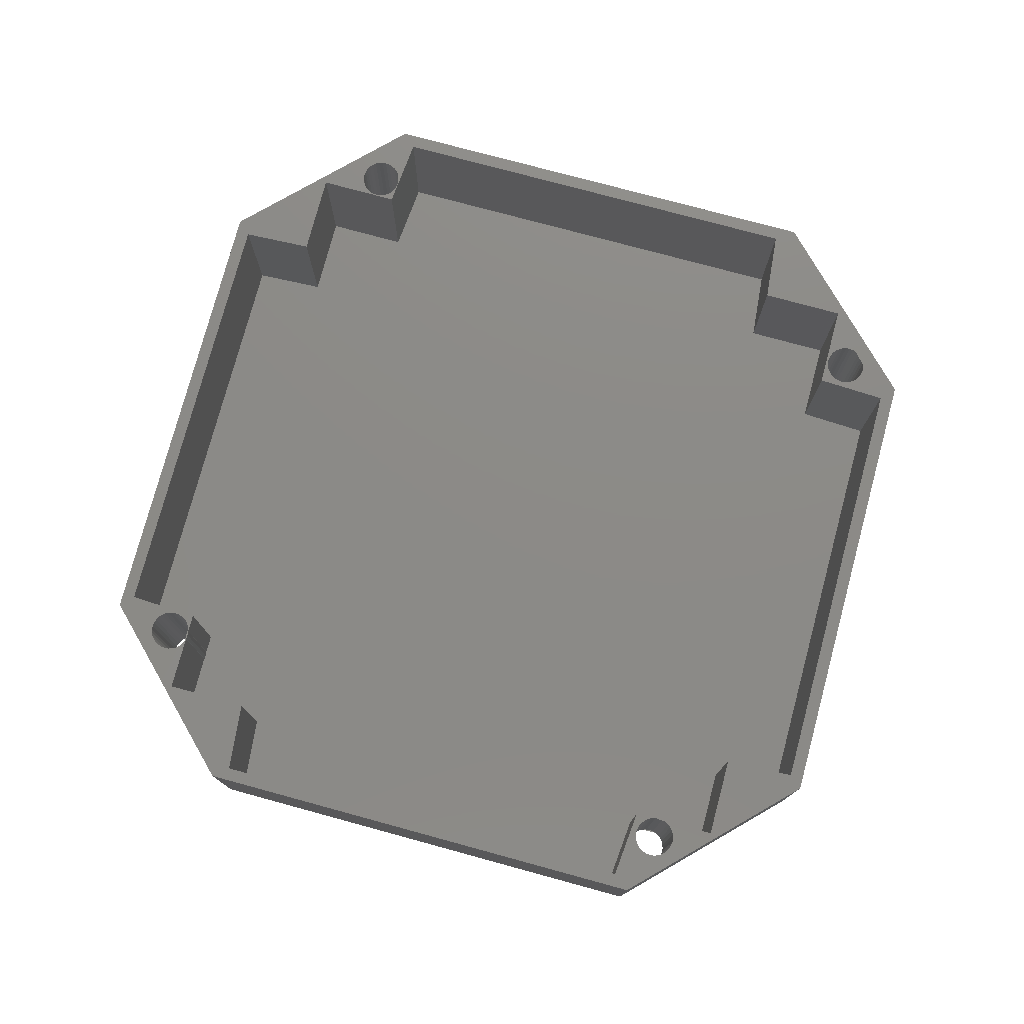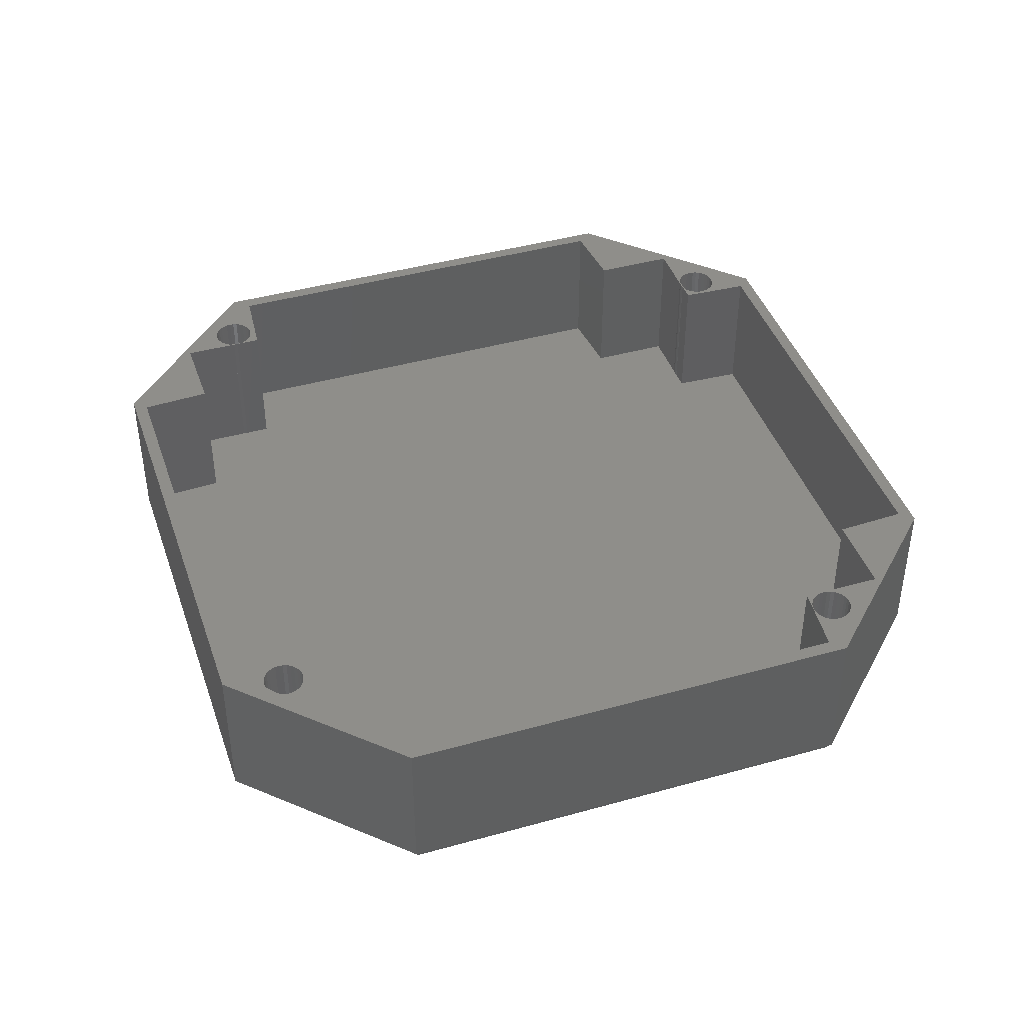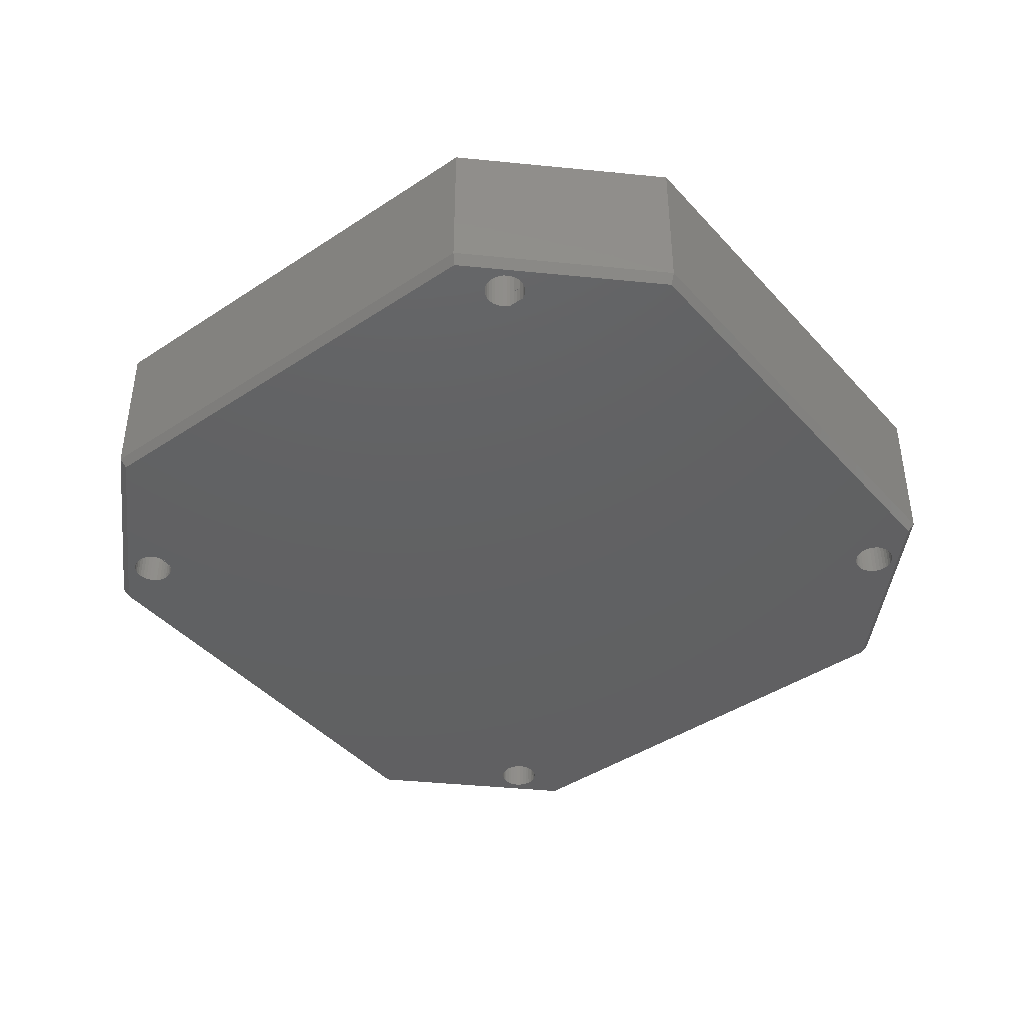
<metadata>
{"format":"stl","ext":"stl","renderer":"f3d","projection":"perspective","resolution":1024,"background":"white","views":[{"elev":77.0,"azim":60.1,"up":"+Z"},{"elev":42.8,"azim":-153.5,"up":"+Z"},{"elev":-42.8,"azim":83.2,"up":"+Z"}]}
</metadata>
<code>
# stl→obj: 332 verts, 676 faces
v -40.12 7.657 0
v -39.73 7.618 0
v -39.73 7.618 16
v -40.12 7.657 16
v -39.36 7.505 0
v -39.36 7.505 16
v -39.01 7.32 16
v -39.01 7.32 0
v -38.71 7.071 16
v -38.71 7.071 0
v -38.46 6.768 16
v -38.46 6.768 0
v -38.27 6.422 16
v -38.27 6.422 0
v -38.16 6.047 16
v -38.16 6.047 0
v -38.12 5.657 16
v -38.12 5.657 0
v -38.16 5.267 16
v -38.16 5.267 0
v -38.27 4.892 16
v -38.27 4.891 0
v -38.46 4.546 16
v -38.46 4.546 0
v -38.71 4.243 16
v -38.71 4.243 0
v -39.01 3.994 16
v -39.01 3.994 0
v -39.36 3.809 16
v -39.36 3.809 0
v -39.73 3.695 16
v -39.73 3.695 0
v -40.12 3.657 16
v -40.12 3.657 0
v -40.51 3.695 16
v -40.51 3.695 0
v -40.89 3.809 16
v -40.89 3.809 0
v -41.23 3.994 16
v -41.23 3.994 0
v -41.54 4.243 16
v -41.54 4.243 0
v -41.79 4.546 16
v -41.79 4.546 0
v -41.97 4.892 16
v -41.97 4.891 0
v -42.08 5.267 16
v -42.08 5.267 0
v -42.12 5.657 16
v -42.12 5.657 0
v -42.08 6.047 16
v -42.08 6.047 0
v -41.97 6.422 16
v -41.97 6.422 0
v -41.79 6.768 16
v -41.79 6.768 0
v -41.54 7.071 16
v -41.54 7.071 0
v -41.23 7.32 16
v -41.23 7.32 0
v -40.89 7.505 16
v -40.89 7.505 0
v -40.51 7.618 16
v -40.51 7.618 0
v -7.525 -40.1 16
v -7.487 -40.49 16
v -7.487 -40.49 0
v -7.525 -40.1 0
v -7.373 -40.86 16
v -7.373 -40.86 0
v -7.188 -41.21 16
v -7.188 -41.21 0
v -6.94 -41.51 16
v -6.94 -41.51 0
v -6.637 -41.76 16
v -6.637 -41.76 0
v -6.291 -41.95 16
v -6.291 -41.95 0
v -5.916 -42.06 16
v -5.916 -42.06 0
v -5.525 -42.1 16
v -5.525 -42.1 0
v -5.135 -42.06 16
v -5.135 -42.06 0
v -4.76 -41.95 16
v -4.76 -41.95 0
v -4.414 -41.76 16
v -4.414 -41.76 0
v -4.111 -41.51 16
v -4.111 -41.51 0
v -3.863 -41.21 16
v -3.863 -41.21 0
v -3.678 -40.86 16
v -3.678 -40.86 0
v -3.564 -40.49 16
v -3.564 -40.49 0
v -3.525 -40.1 16
v -3.525 -40.1 0
v -3.564 -39.71 16
v -3.564 -39.71 0
v -3.678 -39.33 16
v -3.678 -39.33 0
v -3.863 -38.99 16
v -3.863 -38.99 0
v -4.111 -38.68 16
v -4.111 -38.68 0
v -4.414 -38.44 16
v -4.414 -38.44 0
v -4.76 -38.25 16
v -4.76 -38.25 0
v -5.135 -38.14 16
v -5.135 -38.14 0
v -5.525 -38.1 16
v -5.525 -38.1 0
v -5.916 -38.14 16
v -5.916 -38.14 0
v -6.291 -38.25 16
v -6.291 -38.25 0
v -6.637 -38.44 16
v -6.637 -38.44 0
v -6.94 -38.68 16
v -6.94 -38.68 0
v -7.188 -38.99 16
v -7.188 -38.99 0
v -7.373 -39.33 16
v -7.373 -39.33 0
v -7.487 -39.71 0
v -7.487 -39.71 16
v 40.23 -7.502 6.104e-05
v 39.84 -7.463 6.104e-05
v 39.84 -7.463 16
v 40.23 -7.502 16
v 39.46 -7.35 6.104e-05
v 39.46 -7.35 16
v 39.12 -7.165 16
v 39.12 -7.165 6.104e-05
v 38.82 -6.916 16
v 38.82 -6.916 6.104e-05
v 38.57 -6.613 16
v 38.57 -6.613 6.104e-05
v 38.38 -6.267 16
v 38.38 -6.267 6.104e-05
v 38.27 -5.892 16
v 38.27 -5.892 6.104e-05
v 38.23 -5.502 16
v 38.23 -5.502 6.104e-05
v 38.27 -5.112 16
v 38.27 -5.112 6.104e-05
v 38.38 -4.737 16
v 38.38 -4.737 6.104e-05
v 38.57 -4.391 16
v 38.57 -4.391 6.104e-05
v 38.82 -4.088 16
v 38.82 -4.088 6.104e-05
v 39.12 -3.839 16
v 39.12 -3.839 6.104e-05
v 39.46 -3.654 16
v 39.46 -3.654 6.104e-05
v 39.84 -3.54 16
v 39.84 -3.54 6.104e-05
v 40.23 -3.502 16
v 40.23 -3.502 6.104e-05
v 40.62 -3.54 16
v 40.62 -3.54 6.104e-05
v 41 -3.654 16
v 41 -3.654 6.104e-05
v 41.34 -3.839 16
v 41.34 -3.839 6.104e-05
v 41.64 -4.088 16
v 41.64 -4.088 6.104e-05
v 41.89 -4.391 16
v 41.89 -4.391 6.104e-05
v 42.08 -4.737 16
v 42.08 -4.737 6.104e-05
v 42.19 -5.112 16
v 42.19 -5.112 6.104e-05
v 42.23 -5.502 16
v 42.23 -5.502 6.104e-05
v 42.19 -5.892 16
v 42.19 -5.892 6.104e-05
v 42.08 -6.267 16
v 42.08 -6.267 6.104e-05
v 41.89 -6.613 16
v 41.89 -6.613 6.104e-05
v 41.64 -6.916 16
v 41.64 -6.916 6.104e-05
v 41.34 -7.165 16
v 41.34 -7.165 6.104e-05
v 41 -7.35 16
v 41 -7.35 6.104e-05
v 40.62 -7.463 16
v 40.62 -7.463 6.104e-05
v 7.633 40.25 16
v 7.595 40.64 16
v 7.595 40.64 6.104e-05
v 7.633 40.25 6.104e-05
v 7.481 41.02 16
v 7.481 41.02 6.104e-05
v 7.296 41.36 16
v 7.296 41.36 6.104e-05
v 7.047 41.67 16
v 7.047 41.67 6.104e-05
v 6.744 41.92 16
v 6.744 41.92 6.104e-05
v 6.399 42.1 16
v 6.399 42.1 6.104e-05
v 6.023 42.22 16
v 6.023 42.22 6.104e-05
v 5.633 42.25 16
v 5.633 42.25 6.104e-05
v 5.243 42.22 16
v 5.243 42.22 6.104e-05
v 4.868 42.1 16
v 4.868 42.1 6.104e-05
v 4.522 41.92 16
v 4.522 41.92 6.104e-05
v 4.219 41.67 16
v 4.219 41.67 6.104e-05
v 3.97 41.36 16
v 3.97 41.36 6.104e-05
v 3.786 41.02 16
v 3.786 41.02 6.104e-05
v 3.672 40.64 16
v 3.672 40.64 6.104e-05
v 3.633 40.25 16
v 3.633 40.25 6.104e-05
v 3.672 39.86 16
v 3.672 39.86 6.104e-05
v 3.786 39.49 16
v 3.786 39.49 6.104e-05
v 3.97 39.14 16
v 3.97 39.14 6.104e-05
v 4.219 38.84 16
v 4.219 38.84 6.104e-05
v 4.522 38.59 16
v 4.522 38.59 6.104e-05
v 4.868 38.41 16
v 4.868 38.41 6.104e-05
v 5.243 38.29 16
v 5.243 38.29 6.104e-05
v 5.633 38.25 16
v 5.633 38.25 6.104e-05
v 6.023 38.29 16
v 6.023 38.29 6.104e-05
v 6.399 38.41 16
v 6.399 38.41 6.104e-05
v 6.744 38.59 16
v 6.744 38.59 6.104e-05
v 7.047 38.84 16
v 7.047 38.84 6.104e-05
v 7.296 39.14 16
v 7.296 39.14 6.104e-05
v 7.481 39.49 16
v 7.481 39.49 6.104e-05
v 7.595 39.86 6.104e-05
v 7.595 39.86 16
v 43.63 10.78 16
v 10.83 43.56 16
v 10.83 43.56 1
v 43.63 10.78 1
v 10.83 -43.56 16
v 43.63 -10.93 16
v 43.63 -10.93 1
v 10.83 -43.56 1
v 5.156e-06 -43.56 16
v 7.421e-06 -43.56 1
v -1.028e-05 43.56 16
v -8.017e-06 43.56 1
v 43.63 -0.07514 16
v 43.63 -0.07514 1
v -43.63 -0.07515 16
v -43.63 -0.07515 1
v -43.63 10.78 1
v -43.63 10.78 16
v -43.63 -10.93 16
v -43.63 -10.93 1
v -10.83 43.56 16
v -10.83 43.56 1
v -10.83 -43.56 1
v -10.83 -43.56 16
v -10.66 42.88 6.104e-05
v -5.111e-06 42.88 6.104e-05
v 7.514e-06 -42.88 6.104e-05
v -10.66 -42.88 6.104e-05
v -42.95 10.61 6.104e-05
v -42.95 -10.76 6.104e-05
v -42.95 -0.07398 6.104e-05
v 42.95 10.61 6.104e-05
v 42.95 -0.07396 6.104e-05
v 42.95 -10.76 6.104e-05
v 10.66 42.88 6.104e-05
v 10.66 -42.88 6.104e-05
v 42.92 -0.07514 16
v 37.11 -5.827 16
v 37.11 -5.827 2
v 42.92 -0.07514 2
v 5.671 -37.22 16
v 7.79e-06 -42.83 16
v 9.906e-06 -42.83 2
v 5.671 -37.22 2
v -1.021e-05 42.76 16
v 5.812 36.97 16
v 5.812 36.97 2
v -8.099e-06 42.76 2
v 37.27 5.546 16
v 37.27 5.546 2
v -5.871 36.91 2
v -5.871 36.91 16
v -37.33 5.487 16
v -37.33 5.487 2
v -42.92 -0.07515 2
v -42.92 -0.07515 16
v -37.17 -5.768 2
v -37.17 -5.768 16
v -5.731 -37.16 16
v -5.731 -37.16 2
v -10.82 -41.8 16
v -10.82 -41.8 2
v -41.82 -10.86 2
v -41.82 -10.86 16
v -41.73 10.82 16
v -41.73 10.82 2
v -11.19 41.33 2
v -11.19 41.33 16
v 41.91 10.64 2
v 41.91 10.64 16
v 10.9 41.62 16
v 10.9 41.62 2
v 11 -41.62 2
v 11 -41.62 16
v 41.53 -11.16 16
v 41.53 -11.16 2
f 1 2 3
f 3 4 1
f 2 5 6
f 6 3 2
f 7 6 5
f 5 8 7
f 9 7 8
f 8 10 9
f 11 9 10
f 10 12 11
f 13 11 12
f 12 14 13
f 15 13 14
f 14 16 15
f 17 15 16
f 16 18 17
f 19 17 18
f 18 20 19
f 21 19 20
f 20 22 21
f 23 21 22
f 22 24 23
f 25 23 24
f 24 26 25
f 27 25 26
f 26 28 27
f 29 27 28
f 28 30 29
f 31 29 30
f 30 32 31
f 33 31 32
f 32 34 33
f 35 33 34
f 34 36 35
f 37 35 36
f 36 38 37
f 39 37 38
f 38 40 39
f 41 39 40
f 40 42 41
f 43 41 42
f 42 44 43
f 45 43 44
f 44 46 45
f 47 45 46
f 46 48 47
f 49 47 48
f 48 50 49
f 51 49 50
f 50 52 51
f 53 51 52
f 52 54 53
f 55 53 54
f 54 56 55
f 57 55 56
f 56 58 57
f 59 57 58
f 58 60 59
f 61 59 60
f 60 62 61
f 63 61 62
f 62 64 63
f 4 63 64
f 64 1 4
f 65 66 67
f 67 68 65
f 66 69 70
f 70 67 66
f 69 71 72
f 72 70 69
f 71 73 74
f 74 72 71
f 73 75 76
f 76 74 73
f 75 77 78
f 78 76 75
f 77 79 80
f 80 78 77
f 79 81 82
f 82 80 79
f 81 83 84
f 84 82 81
f 83 85 86
f 86 84 83
f 85 87 88
f 88 86 85
f 87 89 90
f 90 88 87
f 89 91 92
f 92 90 89
f 91 93 94
f 94 92 91
f 93 95 96
f 96 94 93
f 95 97 98
f 98 96 95
f 97 99 100
f 100 98 97
f 99 101 102
f 102 100 99
f 101 103 104
f 104 102 101
f 103 105 106
f 106 104 103
f 105 107 108
f 108 106 105
f 107 109 110
f 110 108 107
f 109 111 112
f 112 110 109
f 111 113 114
f 114 112 111
f 113 115 116
f 116 114 113
f 115 117 118
f 118 116 115
f 117 119 120
f 120 118 117
f 119 121 122
f 122 120 119
f 121 123 124
f 124 122 121
f 123 125 126
f 126 124 123
f 127 126 125
f 125 128 127
f 68 127 128
f 128 65 68
f 129 130 131
f 131 132 129
f 130 133 134
f 134 131 130
f 135 134 133
f 133 136 135
f 137 135 136
f 136 138 137
f 139 137 138
f 138 140 139
f 141 139 140
f 140 142 141
f 143 141 142
f 142 144 143
f 145 143 144
f 144 146 145
f 147 145 146
f 146 148 147
f 149 147 148
f 148 150 149
f 151 149 150
f 150 152 151
f 153 151 152
f 152 154 153
f 155 153 154
f 154 156 155
f 157 155 156
f 156 158 157
f 159 157 158
f 158 160 159
f 161 159 160
f 160 162 161
f 163 161 162
f 162 164 163
f 165 163 164
f 164 166 165
f 167 165 166
f 166 168 167
f 169 167 168
f 168 170 169
f 171 169 170
f 170 172 171
f 173 171 172
f 172 174 173
f 175 173 174
f 174 176 175
f 177 175 176
f 176 178 177
f 179 177 178
f 178 180 179
f 181 179 180
f 180 182 181
f 183 181 182
f 182 184 183
f 185 183 184
f 184 186 185
f 187 185 186
f 186 188 187
f 189 187 188
f 188 190 189
f 191 189 190
f 190 192 191
f 132 191 192
f 192 129 132
f 193 194 195
f 195 196 193
f 194 197 198
f 198 195 194
f 197 199 200
f 200 198 197
f 199 201 202
f 202 200 199
f 201 203 204
f 204 202 201
f 203 205 206
f 206 204 203
f 205 207 208
f 208 206 205
f 207 209 210
f 210 208 207
f 209 211 212
f 212 210 209
f 211 213 214
f 214 212 211
f 213 215 216
f 216 214 213
f 215 217 218
f 218 216 215
f 217 219 220
f 220 218 217
f 219 221 222
f 222 220 219
f 221 223 224
f 224 222 221
f 223 225 226
f 226 224 223
f 225 227 228
f 228 226 225
f 227 229 230
f 230 228 227
f 229 231 232
f 232 230 229
f 231 233 234
f 234 232 231
f 233 235 236
f 236 234 233
f 235 237 238
f 238 236 235
f 237 239 240
f 240 238 237
f 239 241 242
f 242 240 239
f 241 243 244
f 244 242 241
f 243 245 246
f 246 244 243
f 245 247 248
f 248 246 245
f 247 249 250
f 250 248 247
f 249 251 252
f 252 250 249
f 251 253 254
f 254 252 251
f 255 254 253
f 253 256 255
f 196 255 256
f 256 193 196
f 257 258 259
f 259 260 257
f 261 262 263
f 263 264 261
f 265 261 264
f 264 266 265
f 258 267 268
f 268 259 258
f 262 269 270
f 270 263 262
f 269 257 260
f 260 270 269
f 271 272 273
f 273 274 271
f 275 276 272
f 272 271 275
f 277 278 268
f 268 267 277
f 265 266 279
f 279 280 265
f 280 279 276
f 276 275 280
f 274 273 278
f 278 277 274
f 278 281 282
f 282 268 278
f 266 283 284
f 284 279 266
f 273 285 281
f 281 278 273
f 279 284 286
f 286 276 279
f 276 286 287
f 287 272 276
f 272 287 285
f 285 273 272
f 270 260 288
f 288 289 270
f 263 270 289
f 289 290 263
f 259 268 282
f 282 291 259
f 266 264 292
f 292 283 266
f 264 263 290
f 290 292 264
f 260 259 291
f 291 288 260
f 283 282 287
f 283 289 282
f 293 294 295
f 295 296 293
f 297 298 299
f 299 300 297
f 301 302 303
f 303 304 301
f 305 293 296
f 296 306 305
f 301 304 307
f 307 308 301
f 309 310 311
f 311 312 309
f 312 311 313
f 313 314 312
f 315 316 299
f 299 298 315
f 313 311 310
f 299 316 307
f 307 304 299
f 316 313 310
f 310 307 316
f 306 296 295
f 304 303 300
f 300 299 304
f 303 306 295
f 295 300 303
f 315 317 318
f 318 316 315
f 313 319 320
f 320 314 313
f 309 321 322
f 322 310 309
f 307 323 324
f 324 308 307
f 305 306 325
f 325 326 305
f 303 302 327
f 327 328 303
f 297 300 329
f 329 330 297
f 295 294 331
f 331 332 295
f 310 322 323
f 323 307 310
f 316 318 319
f 319 313 316
f 306 303 328
f 328 325 306
f 300 295 332
f 332 329 300
f 320 319 318
f 318 317 320
f 324 323 322
f 322 321 324
f 327 326 325
f 325 328 327
f 331 330 329
f 329 332 331
f 301 267 258
f 275 271 312
f 327 258 257
f 326 327 257
f 265 280 298
f 293 257 269
f 261 330 331
f 261 331 262
f 274 277 324
f 274 324 321
f 324 301 308
f 312 314 320
f 312 320 275
f 301 258 327
f 275 320 317
f 275 317 280
f 317 298 280
f 326 257 293
f 326 293 305
f 298 297 330
f 293 269 262
f 293 262 331
f 274 321 312
f 274 312 271
f 277 267 301
f 277 301 324
f 261 265 298
f 261 298 330
f 150 283 289
f 150 152 158
f 174 289 176
f 172 289 174
f 170 289 172
f 168 289 170
f 166 289 168
f 164 289 166
f 162 289 164
f 160 289 162
f 158 289 160
f 150 289 158
f 292 144 142
f 292 142 140
f 292 140 138
f 292 138 136
f 180 178 290
f 182 180 290
f 184 182 290
f 186 184 290
f 283 150 148
f 154 156 158
f 154 158 152
f 289 290 178
f 289 178 176
f 188 186 290
f 146 283 148
f 190 188 290
f 144 292 283
f 144 283 146
f 192 190 290
f 129 192 290
f 130 129 290
f 133 130 290
f 136 133 290
f 136 290 292
f 214 282 212
f 216 282 214
f 218 282 216
f 220 282 218
f 222 282 220
f 224 282 222
f 226 282 224
f 228 282 226
f 230 282 228
f 232 282 230
f 234 282 232
f 289 282 234
f 208 210 291
f 206 208 291
f 204 206 291
f 202 204 291
f 289 234 236
f 200 202 291
f 198 200 291
f 289 236 238
f 289 238 240
f 195 198 291
f 289 240 242
f 196 195 291
f 289 242 244
f 255 196 291
f 254 255 291
f 250 252 288
f 282 291 210
f 282 210 212
f 291 288 252
f 291 252 254
f 248 250 288
f 246 248 288
f 244 246 288
f 244 288 289
f 56 285 58
f 54 285 56
f 52 285 54
f 287 50 48
f 287 48 46
f 287 46 44
f 287 44 42
f 287 42 40
f 12 10 282
f 287 40 38
f 14 12 282
f 287 38 36
f 16 14 282
f 287 36 34
f 18 16 282
f 287 34 32
f 20 18 282
f 287 32 30
f 22 20 282
f 287 30 28
f 24 22 282
f 26 24 282
f 287 28 26
f 287 26 282
f 285 52 50
f 285 50 287
f 285 60 58
f 285 62 60
f 64 62 285
f 1 64 285
f 2 1 285
f 5 2 285
f 10 8 281
f 10 281 282
f 8 5 285
f 8 285 281
f 110 287 283
f 112 287 110
f 114 287 112
f 116 287 114
f 286 287 116
f 118 286 116
f 120 286 118
f 122 286 120
f 284 124 126
f 284 126 127
f 284 127 68
f 67 284 68
f 70 284 67
f 72 284 70
f 74 284 72
f 76 284 74
f 78 284 76
f 80 284 78
f 104 108 106
f 102 104 283
f 100 102 283
f 98 100 283
f 96 98 283
f 283 82 84
f 94 96 283
f 283 84 86
f 92 94 283
f 283 86 88
f 90 92 283
f 283 88 90
f 286 122 124
f 286 124 284
f 284 80 82
f 284 82 283
f 110 108 104
f 110 104 283
f 213 301 327
f 215 301 213
f 217 301 215
f 219 301 217
f 221 301 219
f 223 301 221
f 225 301 223
f 227 301 225
f 229 301 227
f 231 301 229
f 233 301 231
f 302 301 233
f 205 211 209
f 205 209 207
f 203 205 327
f 201 203 327
f 199 201 327
f 302 233 235
f 197 199 327
f 302 235 237
f 194 197 327
f 302 237 239
f 193 194 327
f 302 239 241
f 256 193 327
f 302 241 243
f 253 256 327
f 302 243 245
f 302 245 247
f 251 253 327
f 249 251 327
f 302 247 249
f 302 249 327
f 213 211 205
f 213 205 327
f 9 321 309
f 7 321 9
f 6 321 7
f 3 321 6
f 4 321 3
f 63 321 4
f 61 321 63
f 59 321 61
f 57 321 59
f 55 321 57
f 53 321 55
f 51 321 53
f 312 321 51
f 312 51 49
f 312 49 47
f 312 47 45
f 312 45 43
f 312 43 41
f 11 9 309
f 312 41 39
f 13 11 309
f 312 39 37
f 15 13 309
f 312 37 35
f 17 15 309
f 312 35 33
f 19 17 309
f 312 33 31
f 21 19 309
f 312 31 29
f 23 21 309
f 312 29 27
f 25 23 309
f 312 27 25
f 312 25 309
f 121 317 315
f 123 317 121
f 125 317 123
f 128 317 125
f 65 317 128
f 66 317 65
f 69 317 66
f 71 317 69
f 73 317 71
f 75 317 73
f 77 317 75
f 79 317 77
f 109 315 298
f 111 315 109
f 113 315 111
f 115 315 113
f 117 315 115
f 119 315 117
f 121 315 119
f 298 109 103
f 101 103 298
f 99 101 298
f 97 99 298
f 95 97 298
f 298 81 83
f 93 95 298
f 298 83 85
f 91 93 298
f 298 85 87
f 89 91 298
f 298 87 89
f 317 79 81
f 317 81 298
f 109 107 105
f 109 105 103
f 151 294 293
f 149 294 151
f 147 294 149
f 145 294 147
f 143 294 145
f 141 294 143
f 139 294 141
f 157 151 293
f 177 293 331
f 175 293 177
f 173 293 175
f 171 293 173
f 169 293 171
f 167 293 169
f 165 293 167
f 163 293 165
f 161 293 163
f 159 293 161
f 157 293 159
f 331 137 135
f 331 135 134
f 331 134 131
f 331 131 132
f 331 177 179
f 331 132 191
f 181 179 331
f 331 191 189
f 183 181 331
f 331 189 187
f 185 183 331
f 331 187 185
f 153 155 157
f 153 157 151
f 294 139 137
f 294 137 331

</code>
